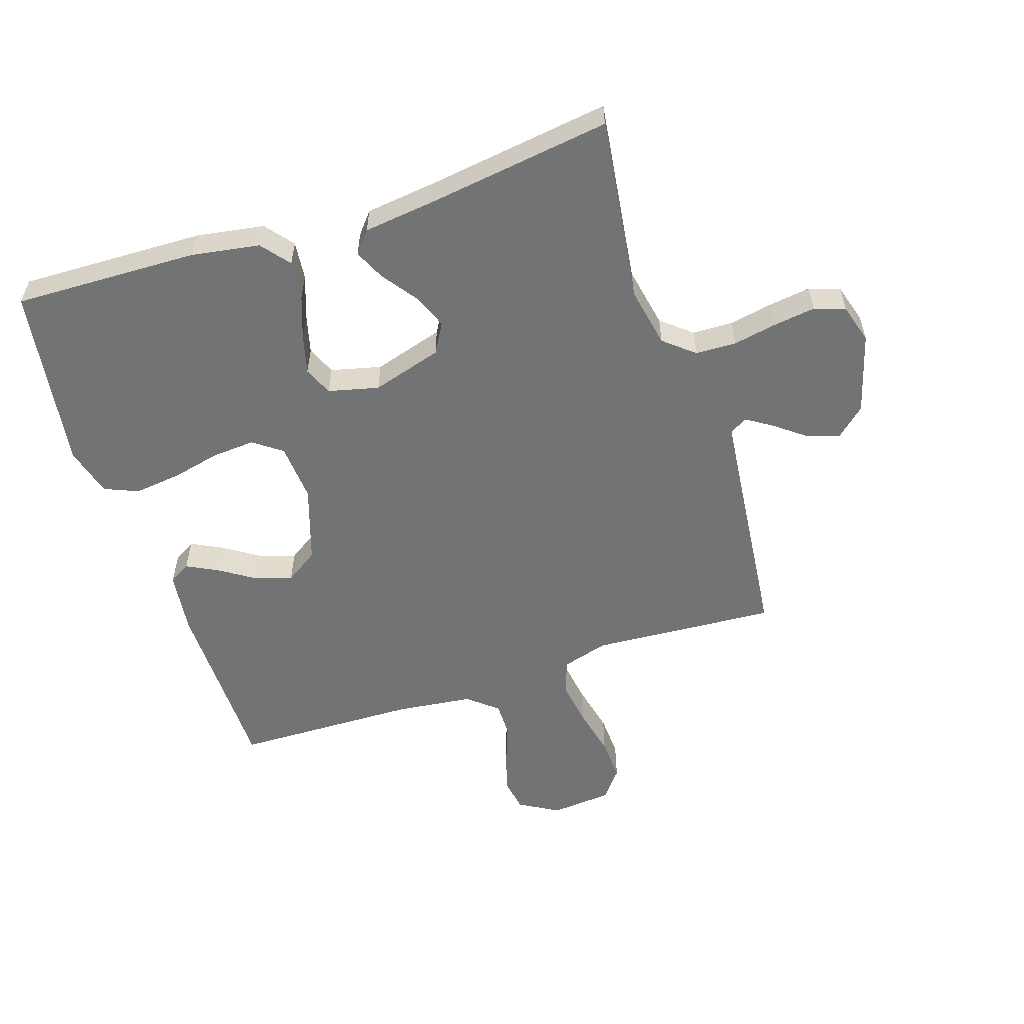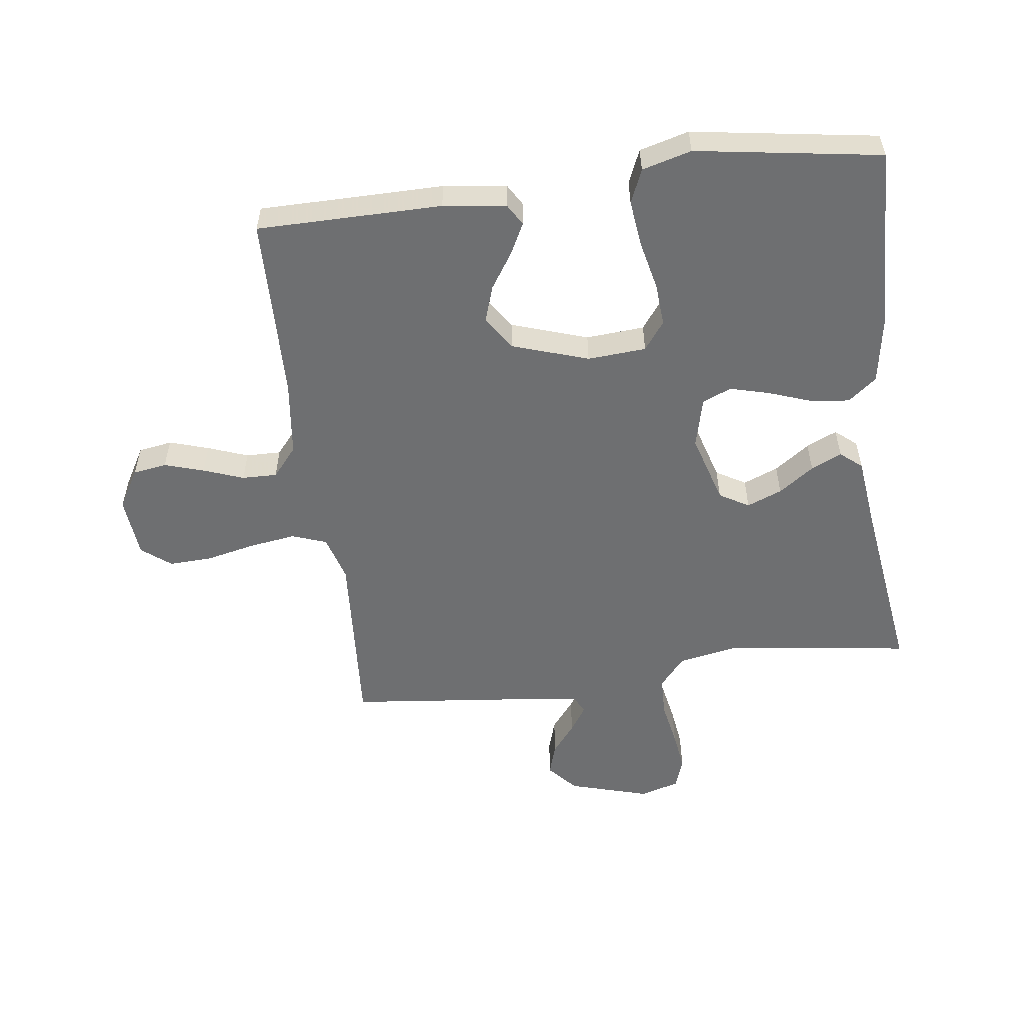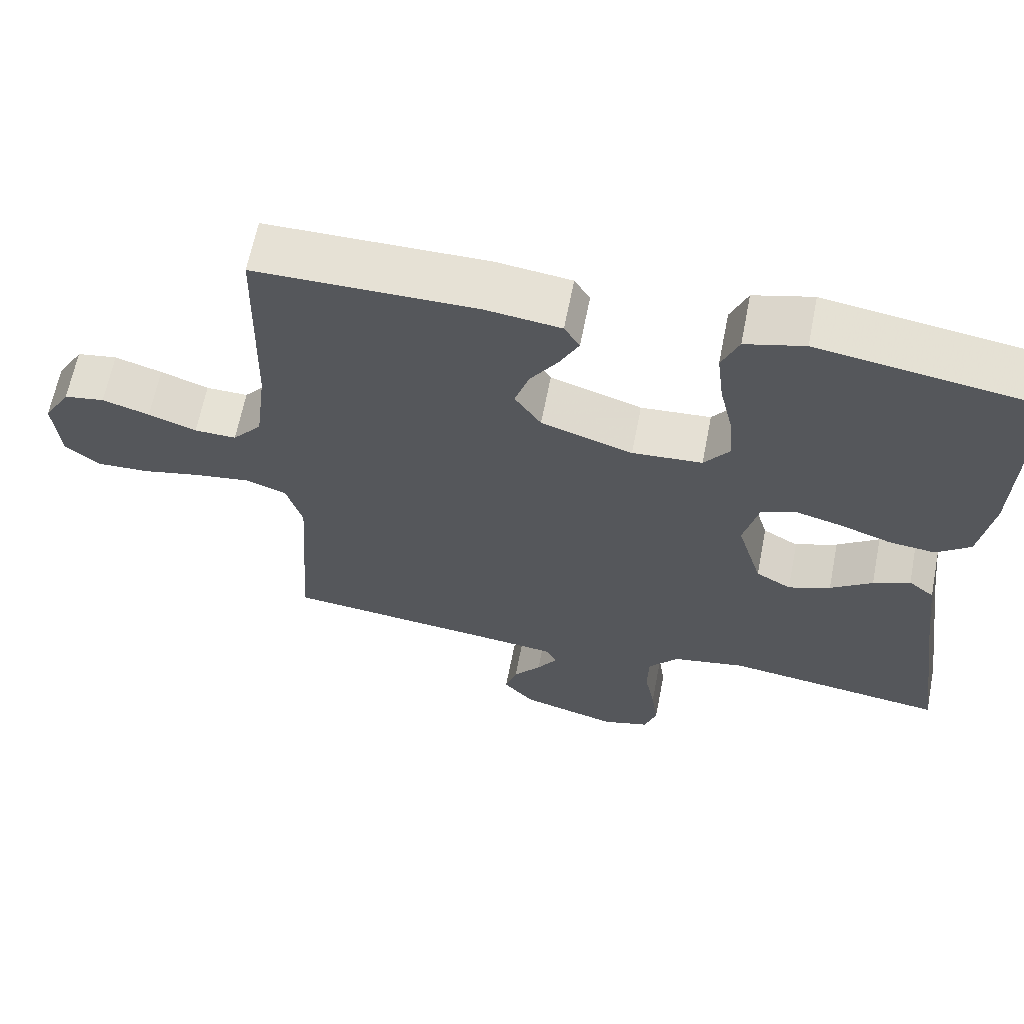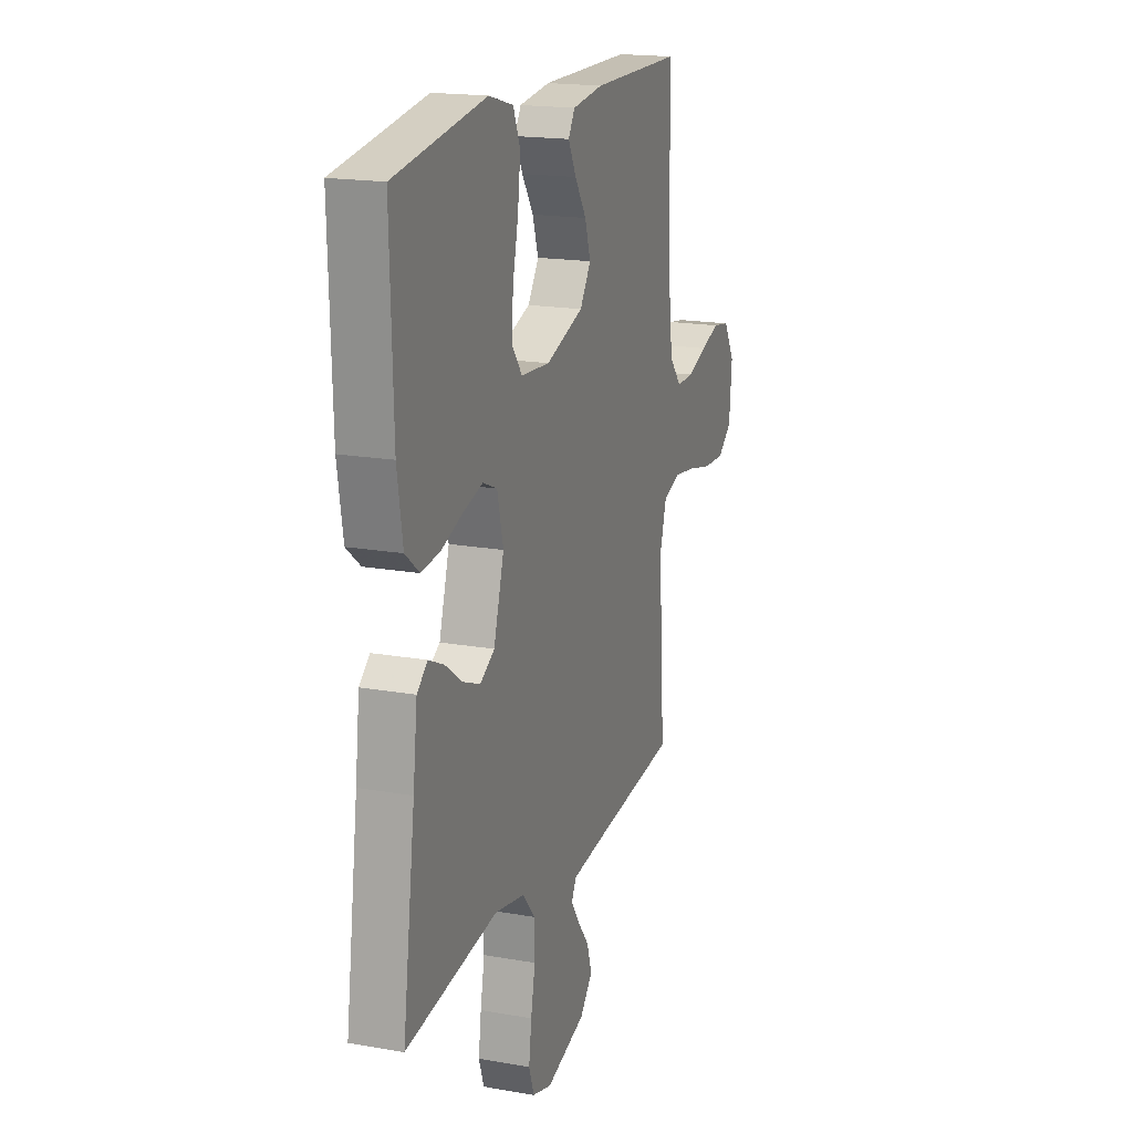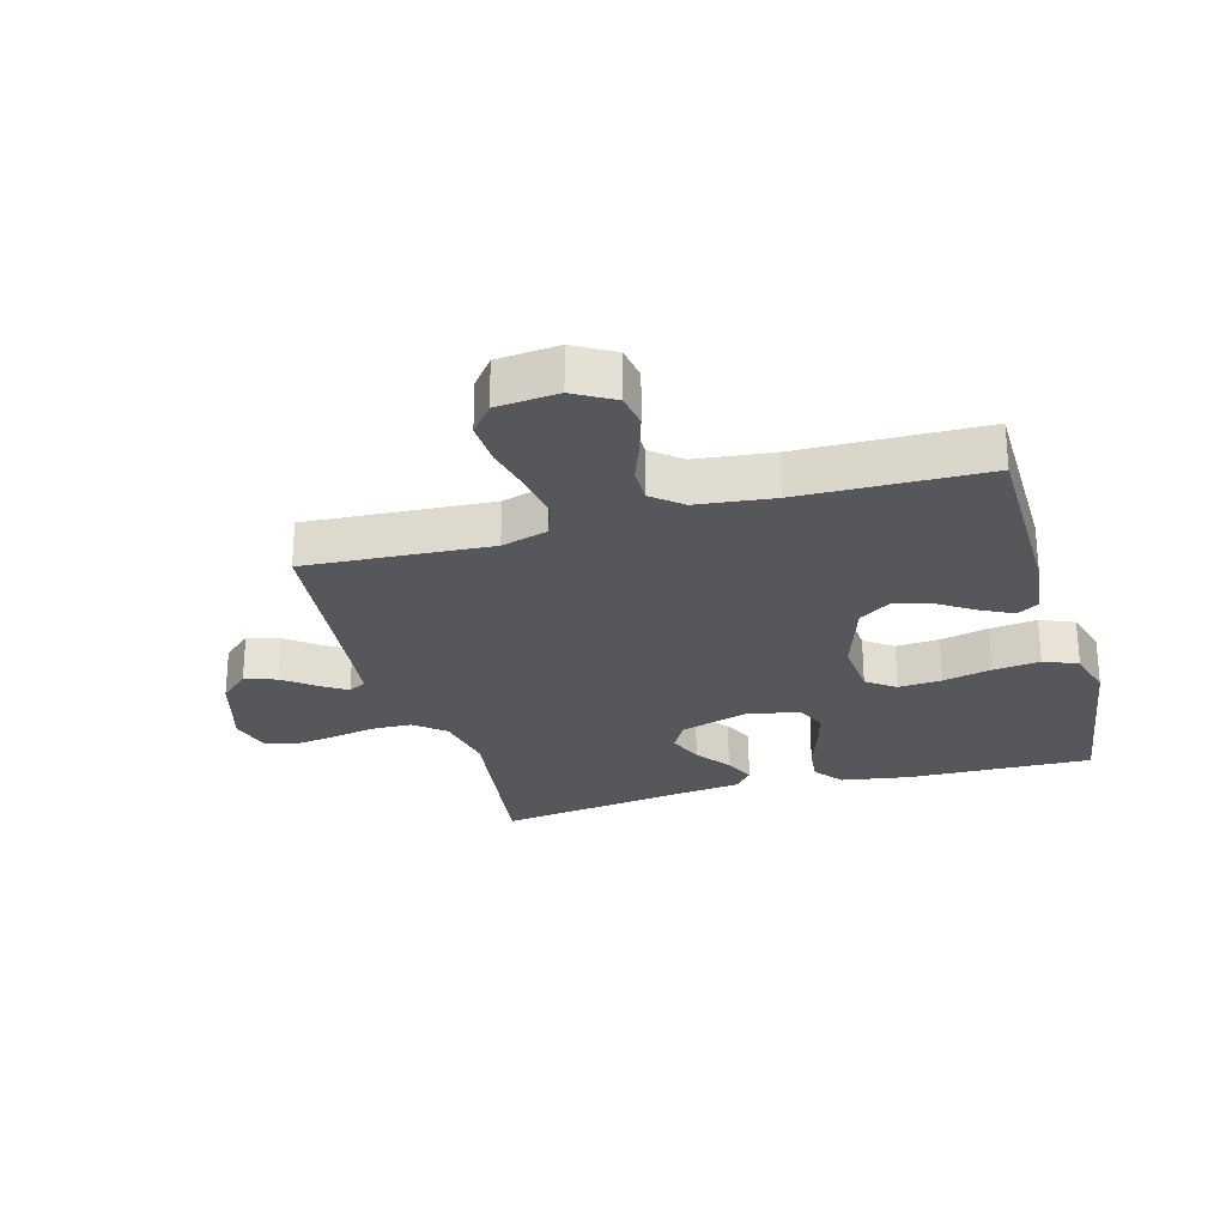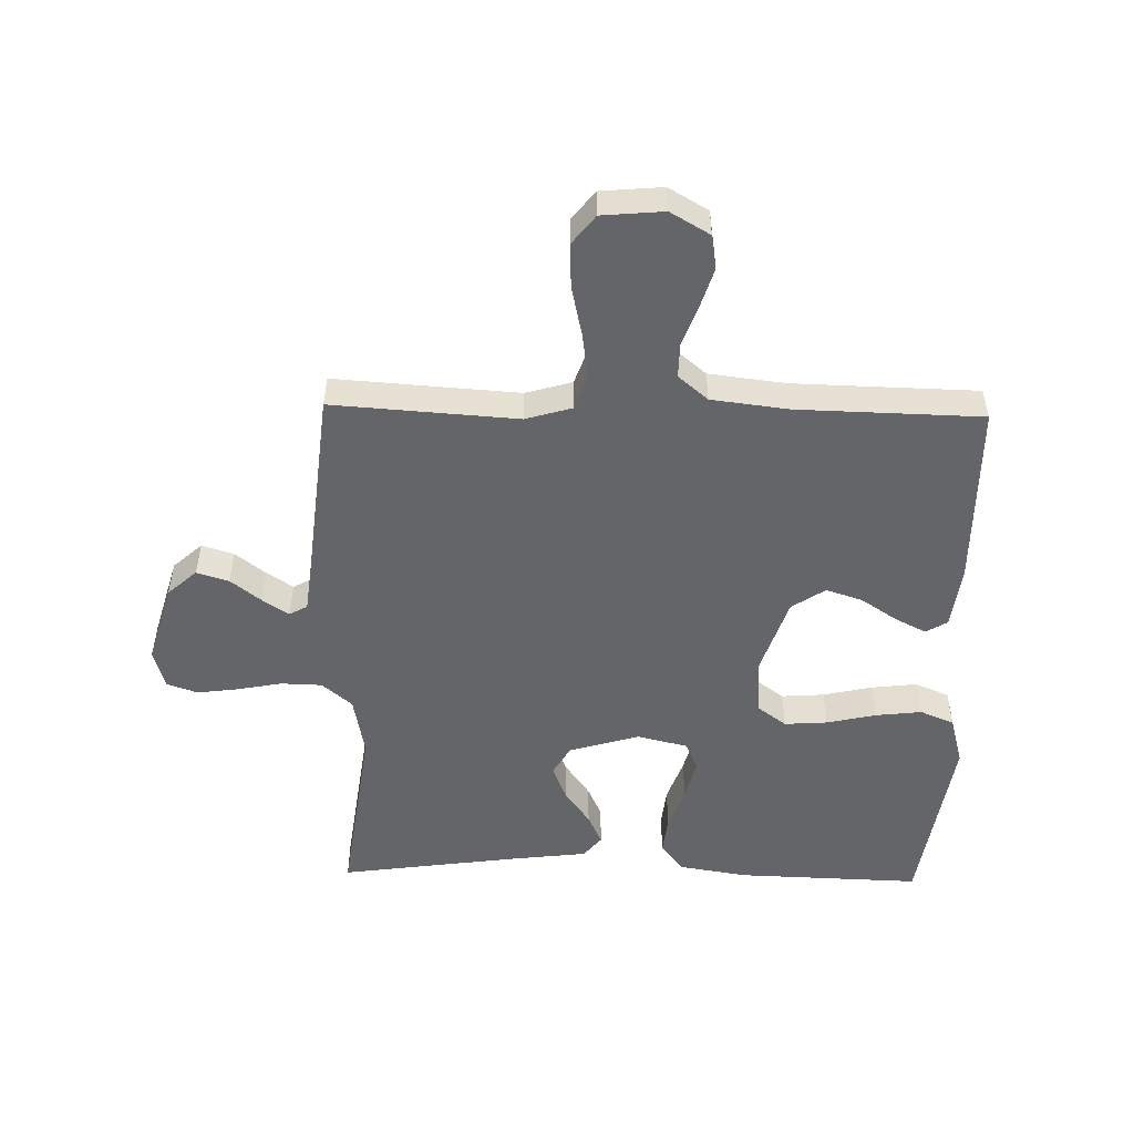
<metadata>
{"format":"obj","ext":"obj","renderer":"f3d","projection":"perspective","resolution":1024,"background":"white","views":[{"elev":-55.9,"azim":108.2,"up":"+Y"},{"elev":-54.6,"azim":7.4,"up":"+Y"},{"elev":64.1,"azim":11.1,"up":"+Z"},{"elev":18.1,"azim":109.0,"up":"+Z"},{"elev":-26.4,"azim":-74.2,"up":"+Y"},{"elev":-51.6,"azim":-91.3,"up":"+Y"}]}
</metadata>
<code>
v 0.5 0.07 -0.5
v 0.2 0.07 -0.459
v 0.101 0.07 -0.478
v 0.06 0.07 -0.527
v 0.058 0.07 -0.593
v 0.072 0.07 -0.666
v 0.081 0.07 -0.732
v 0.064 0.07 -0.782
v 0 0.07 -0.801
v -0.131 0.07 -0.763
v -0.173 0.07 -0.716
v -0.157 0.07 -0.664
v -0.119 0.07 -0.615
v -0.091 0.07 -0.572
v -0.107 0.07 -0.543
v -0.2 0.07 -0.532
v -0.5 0.07 -0.5
v -0.48 0.07 -0.2
v -0.502 0.07 -0.125
v -0.558 0.07 -0.105
v -0.633 0.07 -0.116
v -0.713 0.07 -0.134
v -0.784 0.07 -0.137
v -0.831 0.07 -0.1
v -0.84 0.07 0
v -0.803 0.07 0.064
v -0.748 0.07 0.073
v -0.684 0.07 0.053
v -0.619 0.07 0.029
v -0.562 0.07 0.028
v -0.522 0.07 0.076
v -0.507 0.07 0.2
v -0.5 0.07 0.5
v -0.2 0.07 0.502
v -0.098 0.07 0.489
v -0.077 0.07 0.454
v -0.103 0.07 0.403
v -0.141 0.07 0.345
v -0.16 0.07 0.286
v -0.124 0.07 0.232
v 0 0.07 0.191
v 0.095 0.07 0.198
v 0.129 0.07 0.244
v 0.124 0.07 0.314
v 0.106 0.07 0.393
v 0.097 0.07 0.469
v 0.12 0.07 0.524
v 0.2 0.07 0.546
v 0.5 0.07 0.5
v 0.491 0.07 0.2
v 0.473 0.07 0.09
v 0.427 0.07 0.053
v 0.364 0.07 0.06
v 0.294 0.07 0.085
v 0.23 0.07 0.102
v 0.183 0.07 0.082
v 0.163 0.07 0
v 0.197 0.07 -0.114
v 0.245 0.07 -0.142
v 0.302 0.07 -0.119
v 0.359 0.07 -0.078
v 0.409 0.07 -0.055
v 0.444 0.07 -0.084
v 0.458 0.07 -0.2
v 0.5 0 -0.5
v 0.2 0 -0.459
v 0.101 0 -0.478
v 0.06 0 -0.527
v 0.058 0 -0.593
v 0.072 0 -0.666
v 0.081 0 -0.732
v 0.064 0 -0.782
v 0 0 -0.801
v -0.131 0 -0.763
v -0.173 0 -0.716
v -0.157 0 -0.664
v -0.119 0 -0.615
v -0.091 0 -0.572
v -0.107 0 -0.543
v -0.2 0 -0.532
v -0.5 0 -0.5
v -0.48 0 -0.2
v -0.502 0 -0.125
v -0.558 0 -0.105
v -0.633 0 -0.116
v -0.713 0 -0.134
v -0.784 0 -0.137
v -0.831 0 -0.1
v -0.84 0 0
v -0.803 0 0.064
v -0.748 0 0.073
v -0.684 0 0.053
v -0.619 0 0.029
v -0.562 0 0.028
v -0.522 0 0.076
v -0.507 0 0.2
v -0.5 0 0.5
v -0.2 0 0.502
v -0.098 0 0.489
v -0.077 0 0.454
v -0.103 0 0.403
v -0.141 0 0.345
v -0.16 0 0.286
v -0.124 0 0.232
v 0 0 0.191
v 0.095 0 0.198
v 0.129 0 0.244
v 0.124 0 0.314
v 0.106 0 0.393
v 0.097 0 0.469
v 0.12 0 0.524
v 0.2 0 0.546
v 0.5 0 0.5
v 0.491 0 0.2
v 0.473 0 0.09
v 0.427 0 0.053
v 0.364 0 0.06
v 0.294 0 0.085
v 0.23 0 0.102
v 0.183 0 0.082
v 0.163 0 0
v 0.197 0 -0.114
v 0.245 0 -0.142
v 0.302 0 -0.119
v 0.359 0 -0.078
v 0.409 0 -0.055
v 0.444 0 -0.084
v 0.458 0 -0.2
f 62 63 64
f 61 62 64
f 60 61 64
f 64 1 2
f 60 64 2
f 59 60 2
f 58 59 2 3
f 57 58 3 4
f 52 53 54
f 51 52 54
f 50 51 54
f 49 50 54
f 48 49 54
f 47 48 54
f 46 47 54
f 45 46 54
f 44 45 54
f 43 44 54 55
f 42 43 55 56
f 36 37 38
f 35 36 38
f 34 35 38
f 33 34 38
f 32 33 38
f 31 32 38 39
f 30 31 39 40
f 27 28 29
f 26 27 29
f 25 26 29
f 24 25 29
f 23 24 29
f 22 23 29
f 21 22 29
f 20 21 29 30
f 30 40 41
f 20 30 41
f 19 20 41
f 16 17 18
f 42 56 57
f 41 42 57
f 19 41 57
f 18 19 57
f 16 18 57
f 15 16 57
f 11 12 13
f 10 11 13
f 9 10 13
f 8 9 13
f 7 8 13
f 6 7 13
f 5 6 13
f 14 15 57 4
f 4 5 13 14
f 128 127 126
f 128 126 125
f 128 125 124
f 66 65 128
f 66 128 124
f 66 124 123
f 67 66 123 122
f 68 67 122 121
f 118 117 116
f 118 116 115
f 118 115 114
f 118 114 113
f 118 113 112
f 118 112 111
f 118 111 110
f 118 110 109
f 118 109 108
f 119 118 108 107
f 120 119 107 106
f 102 101 100
f 102 100 99
f 102 99 98
f 102 98 97
f 102 97 96
f 103 102 96 95
f 104 103 95 94
f 93 92 91
f 93 91 90
f 93 90 89
f 93 89 88
f 93 88 87
f 93 87 86
f 93 86 85
f 94 93 85 84
f 105 104 94
f 105 94 84
f 105 84 83
f 82 81 80
f 121 120 106
f 121 106 105
f 121 105 83
f 121 83 82
f 121 82 80
f 121 80 79
f 77 76 75
f 77 75 74
f 77 74 73
f 77 73 72
f 77 72 71
f 77 71 70
f 77 70 69
f 68 121 79 78
f 78 77 69 68
f 1 65 66 2
f 2 66 67 3
f 3 67 68 4
f 4 68 69 5
f 5 69 70 6
f 6 70 71 7
f 7 71 72 8
f 8 72 73 9
f 9 73 74 10
f 10 74 75 11
f 11 75 76 12
f 12 76 77 13
f 13 77 78 14
f 14 78 79 15
f 15 79 80 16
f 16 80 81 17
f 17 81 82 18
f 18 82 83 19
f 19 83 84 20
f 20 84 85 21
f 21 85 86 22
f 22 86 87 23
f 23 87 88 24
f 24 88 89 25
f 25 89 90 26
f 26 90 91 27
f 27 91 92 28
f 28 92 93 29
f 29 93 94 30
f 30 94 95 31
f 31 95 96 32
f 32 96 97 33
f 33 97 98 34
f 34 98 99 35
f 35 99 100 36
f 36 100 101 37
f 37 101 102 38
f 38 102 103 39
f 39 103 104 40
f 40 104 105 41
f 41 105 106 42
f 42 106 107 43
f 43 107 108 44
f 44 108 109 45
f 45 109 110 46
f 46 110 111 47
f 47 111 112 48
f 48 112 113 49
f 49 113 114 50
f 50 114 115 51
f 51 115 116 52
f 52 116 117 53
f 53 117 118 54
f 54 118 119 55
f 55 119 120 56
f 56 120 121 57
f 57 121 122 58
f 58 122 123 59
f 59 123 124 60
f 60 124 125 61
f 61 125 126 62
f 62 126 127 63
f 63 127 128 64
f 64 128 65 1

</code>
